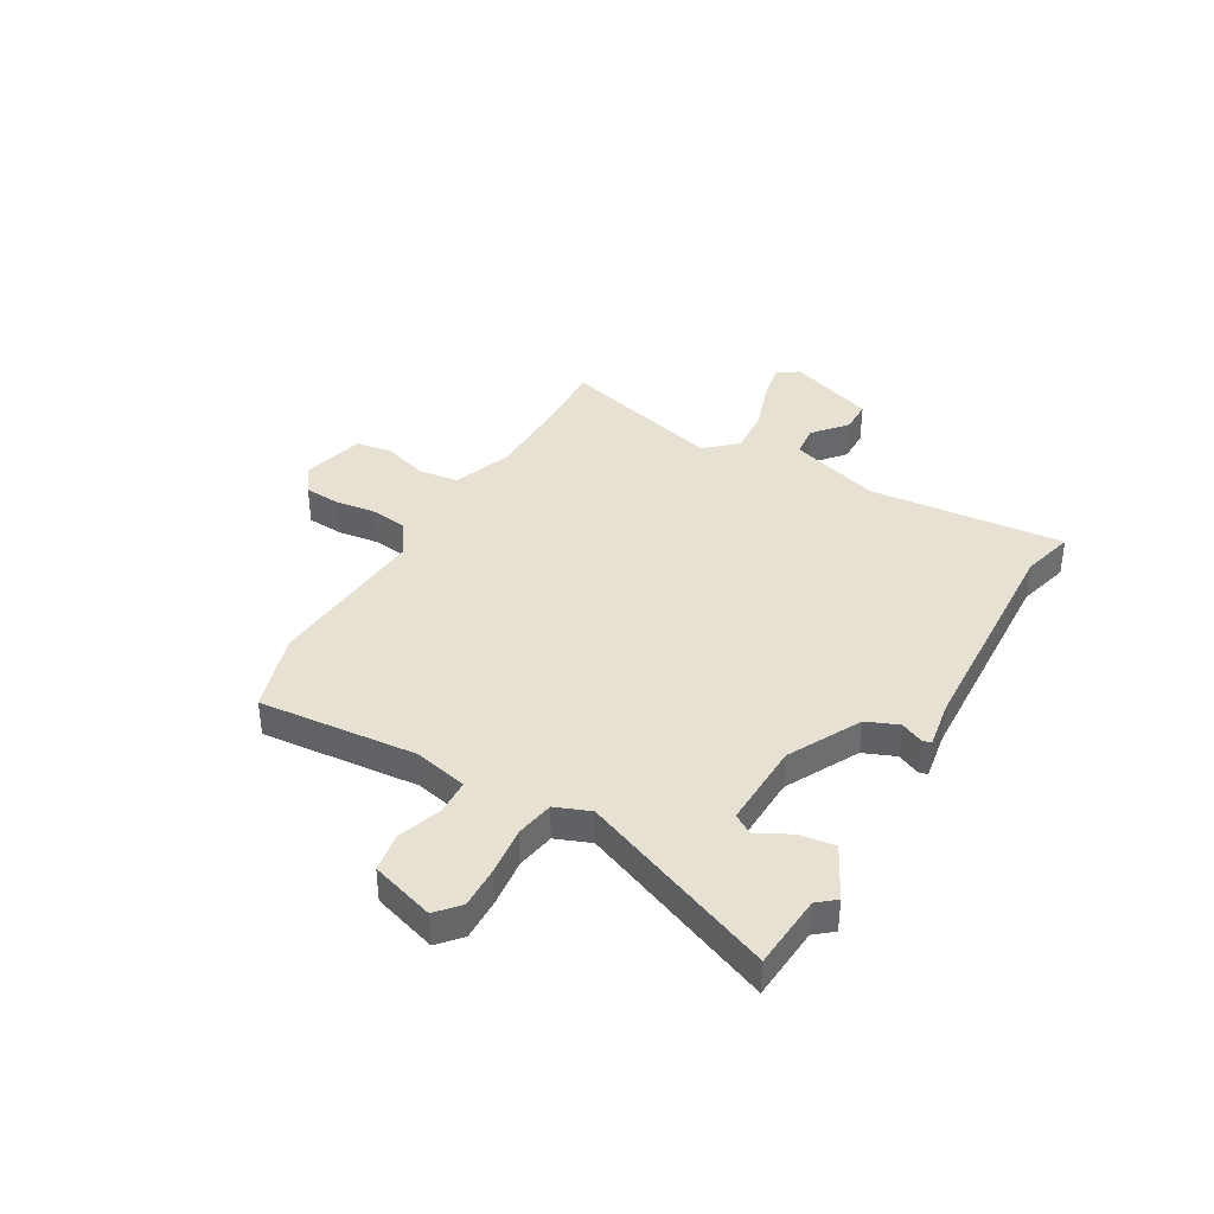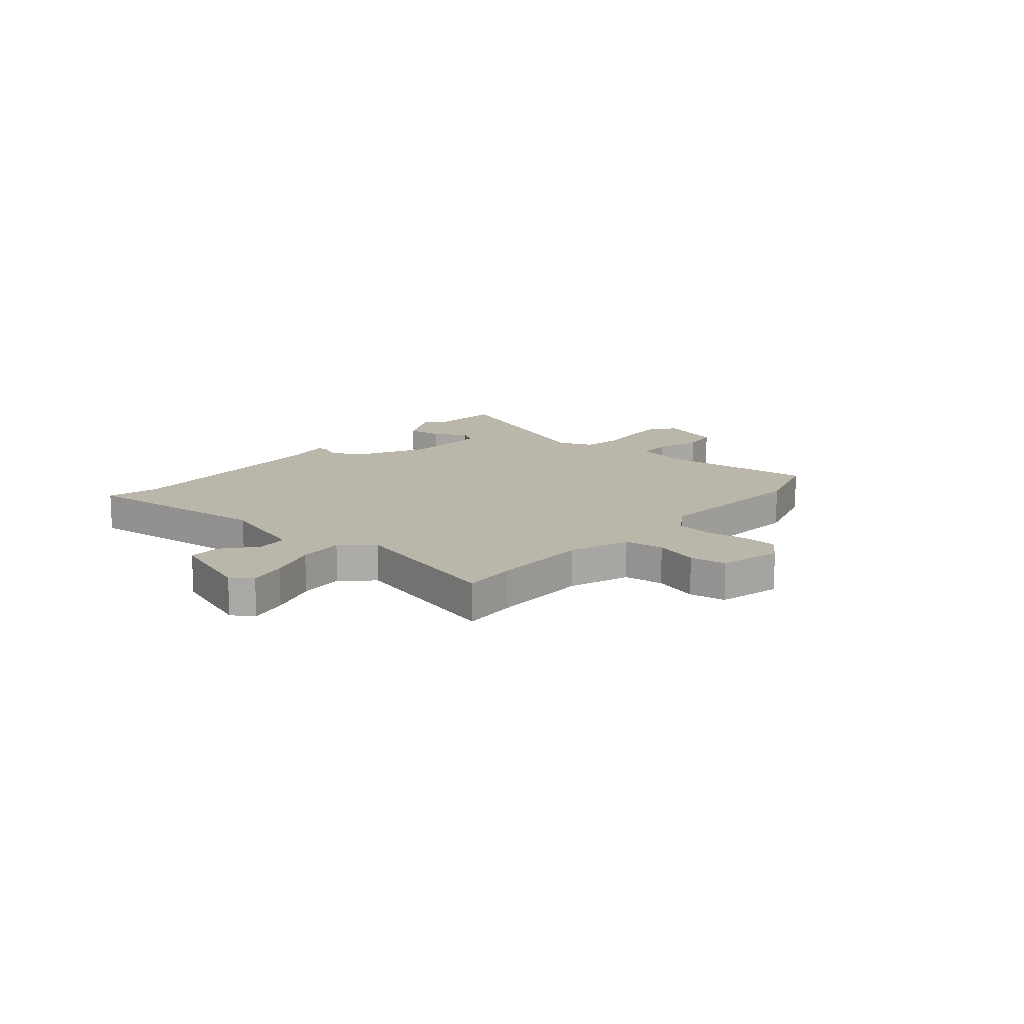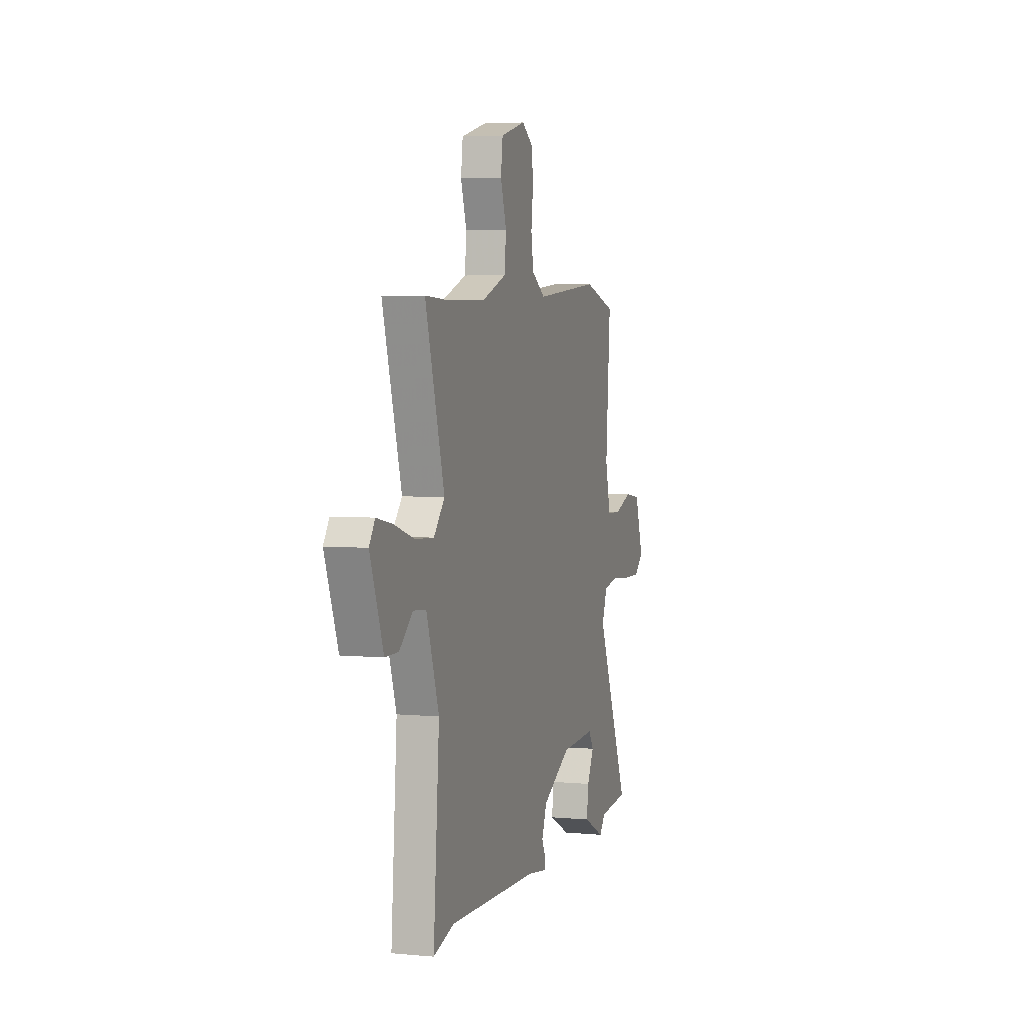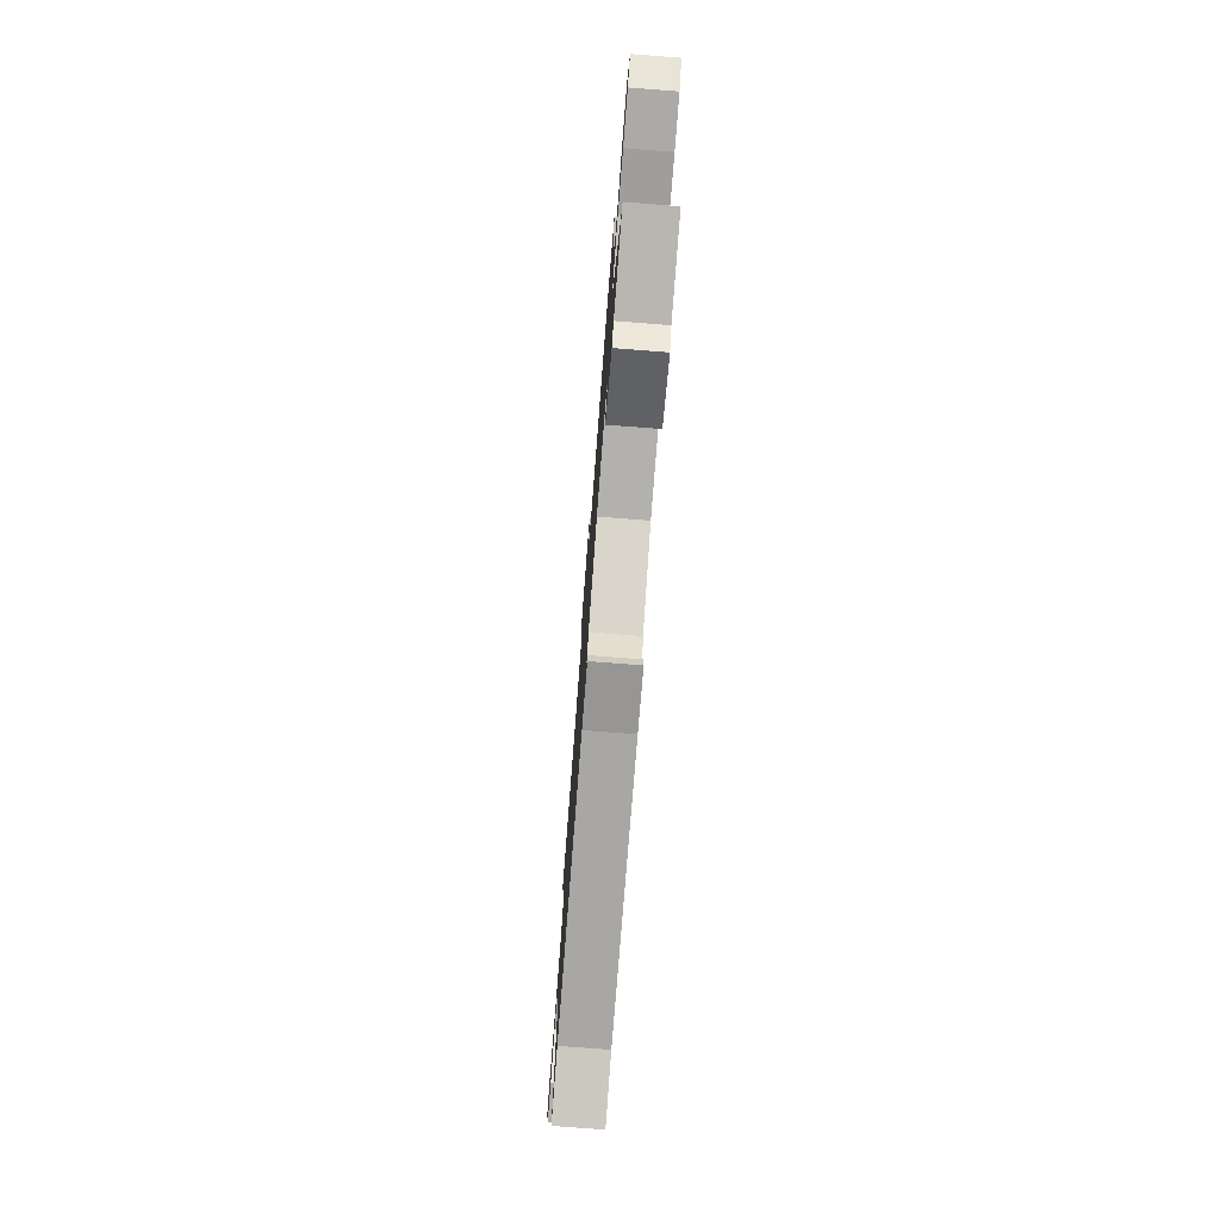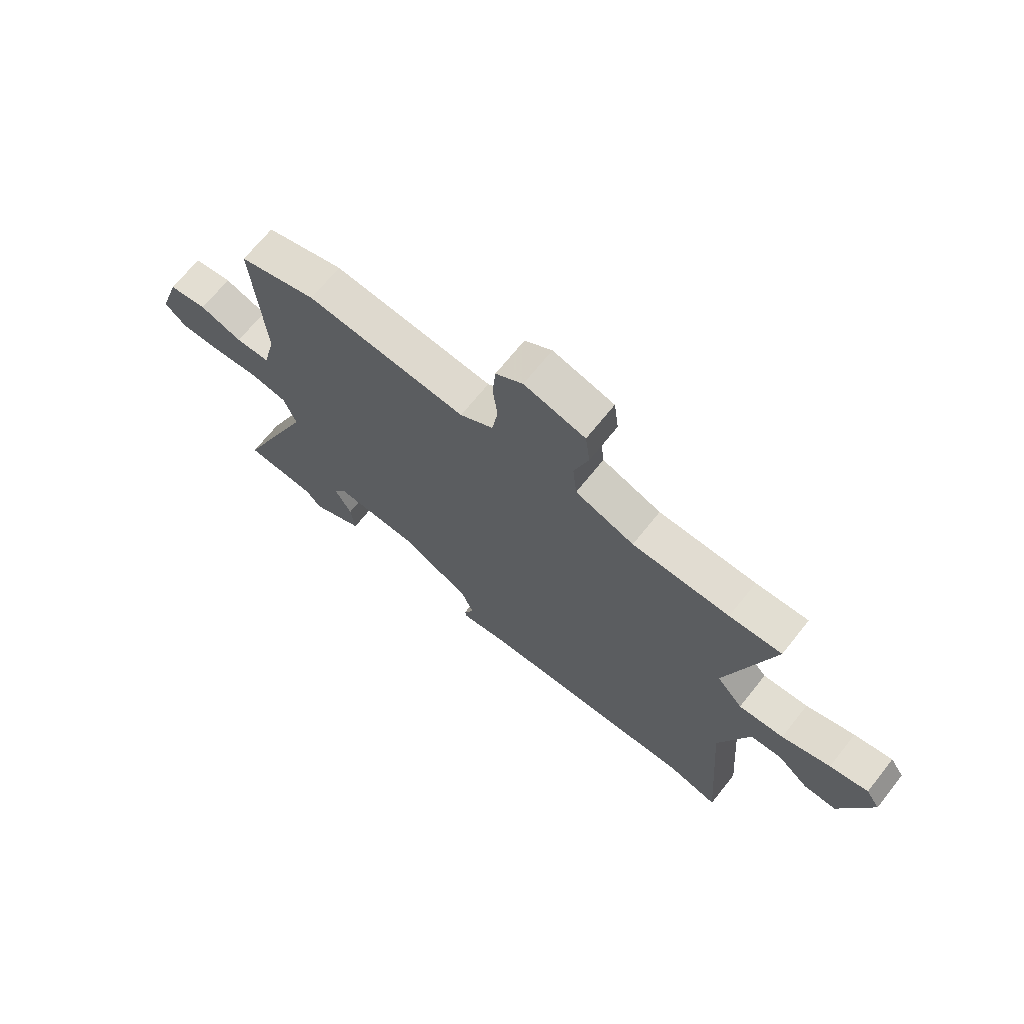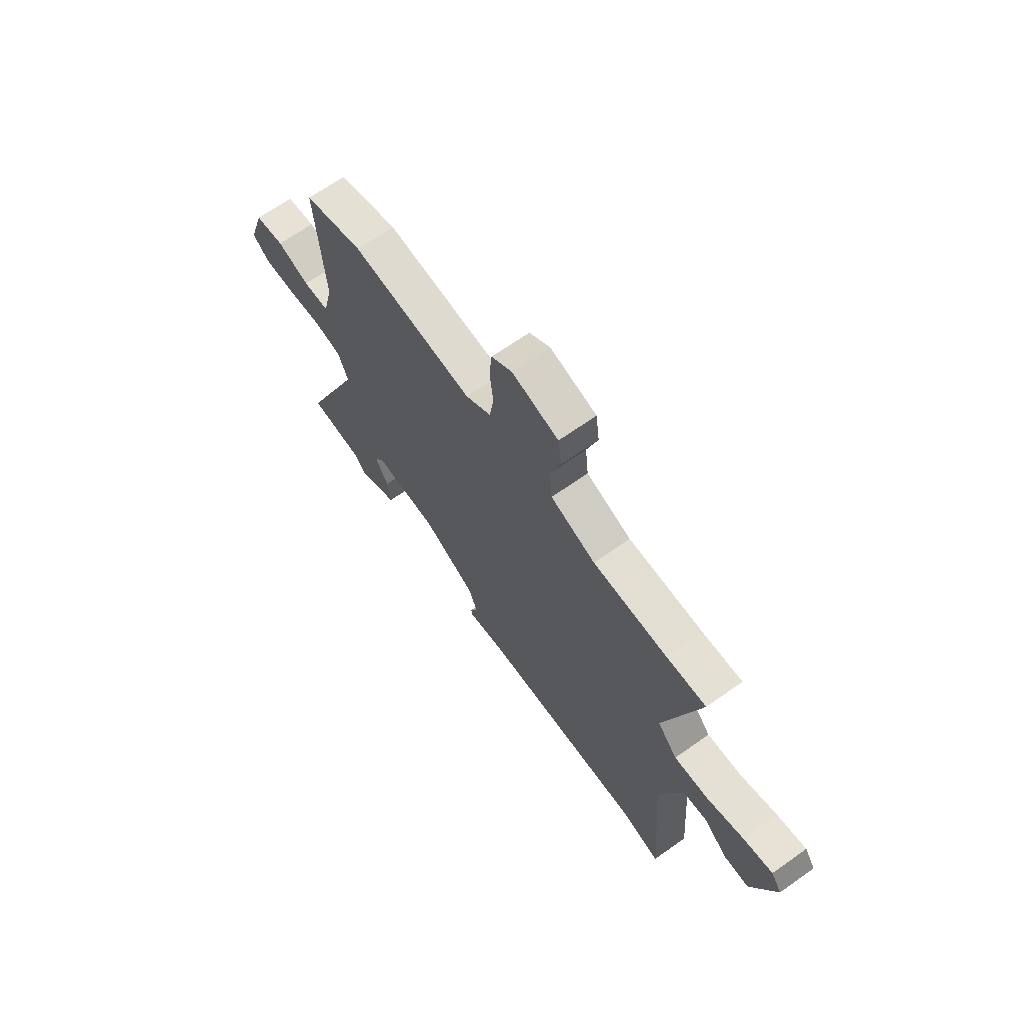
<metadata>
{"format":"obj","ext":"obj","renderer":"f3d","projection":"perspective","resolution":1024,"background":"white","views":[{"elev":38.7,"azim":119.1,"up":"+Y"},{"elev":13.8,"azim":-50.8,"up":"+Y"},{"elev":4.3,"azim":-73.0,"up":"+Z"},{"elev":-76.5,"azim":85.6,"up":"+Z"},{"elev":68.8,"azim":-141.4,"up":"+Z"},{"elev":67.0,"azim":-125.3,"up":"+Z"}]}
</metadata>
<code>
v 0.355 0.07 0.543
v 0.507 0.07 0.498
v 0.485 0.07 0.198
v 0.51 0.07 0.095
v 0.577 0.07 0.093
v 0.66 0.07 0.123
v 0.735 0.07 0.112
v 0.775 0.07 -0.009
v 0.732 0.07 -0.048
v 0.651 0.07 -0.047
v 0.56 0.07 -0.038
v 0.487 0.07 -0.052
v 0.462 0.07 -0.119
v 0.618 0.07 -0.489
v 0.476 0.07 -0.502
v 0.448 0.07 -0.537
v 0.346 0.07 -0.486
v 0.354 0.07 -0.418
v 0.387 0.07 -0.355
v 0.363 0.07 -0.317
v 0.198 0.07 -0.325
v 0.062 0.07 -0.399
v 0.038 0.07 -0.46
v 0.058 0.07 -0.502
v 0.055 0.07 -0.52
v -0.038 0.07 -0.506
v -0.467 0.07 -0.491
v -0.566 0.07 -0.519
v -0.538 0.07 -0.146
v -0.597 0.07 0.028
v -0.658 0.07 0.033
v -0.72 0.07 -0.021
v -0.783 0.07 -0.021
v -0.845 0.07 0.144
v -0.818 0.07 0.185
v -0.743 0.07 0.17
v -0.648 0.07 0.14
v -0.56 0.07 0.135
v -0.509 0.07 0.194
v -0.599 0.07 0.505
v -0.497 0.07 0.5
v -0.307 0.07 0.503
v -0.192 0.07 0.546
v -0.184 0.07 0.622
v -0.212 0.07 0.707
v -0.203 0.07 0.777
v -0.084 0.07 0.809
v -0.031 0.07 0.773
v -0.025 0.07 0.705
v -0.034 0.07 0.626
v -0.023 0.07 0.556
v 0.042 0.07 0.514
v 0.355 0 0.543
v 0.507 0 0.498
v 0.485 0 0.198
v 0.51 0 0.095
v 0.577 0 0.093
v 0.66 0 0.123
v 0.735 0 0.112
v 0.775 0 -0.009
v 0.732 0 -0.048
v 0.651 0 -0.047
v 0.56 0 -0.038
v 0.487 0 -0.052
v 0.462 0 -0.119
v 0.618 0 -0.489
v 0.476 0 -0.502
v 0.448 0 -0.537
v 0.346 0 -0.486
v 0.354 0 -0.418
v 0.387 0 -0.355
v 0.363 0 -0.317
v 0.198 0 -0.325
v 0.062 0 -0.399
v 0.038 0 -0.46
v 0.058 0 -0.502
v 0.055 0 -0.52
v -0.038 0 -0.506
v -0.467 0 -0.491
v -0.566 0 -0.519
v -0.538 0 -0.146
v -0.597 0 0.028
v -0.658 0 0.033
v -0.72 0 -0.021
v -0.783 0 -0.021
v -0.845 0 0.144
v -0.818 0 0.185
v -0.743 0 0.17
v -0.648 0 0.14
v -0.56 0 0.135
v -0.509 0 0.194
v -0.599 0 0.505
v -0.497 0 0.5
v -0.307 0 0.503
v -0.192 0 0.546
v -0.184 0 0.622
v -0.212 0 0.707
v -0.203 0 0.777
v -0.084 0 0.809
v -0.031 0 0.773
v -0.025 0 0.705
v -0.034 0 0.626
v -0.023 0 0.556
v 0.042 0 0.514
f 48 49 50
f 47 48 50
f 46 47 50
f 45 46 50
f 44 45 50
f 43 44 50 51
f 42 43 51 52
f 39 40 41
f 39 41 42
f 35 36 37
f 34 35 37
f 33 34 37
f 32 33 37
f 31 32 37
f 30 31 37 38
f 29 30 38 39
f 39 42 52
f 29 39 52
f 28 29 52
f 27 28 52
f 23 24 25 26
f 17 18 19
f 16 17 19
f 15 16 19
f 13 14 15 19
f 13 19 20
f 12 13 20 21
f 9 10 11
f 8 9 11
f 7 8 11
f 6 7 11
f 5 6 11
f 4 5 11 12
f 12 21 22
f 4 12 22
f 3 4 22
f 27 52 1
f 26 27 1
f 23 26 1
f 22 23 1
f 1 2 3 22
f 102 101 100
f 102 100 99
f 102 99 98
f 102 98 97
f 102 97 96
f 103 102 96 95
f 104 103 95 94
f 93 92 91
f 94 93 91
f 89 88 87
f 89 87 86
f 89 86 85
f 89 85 84
f 89 84 83
f 90 89 83 82
f 91 90 82 81
f 104 94 91
f 104 91 81
f 104 81 80
f 104 80 79
f 78 77 76 75
f 71 70 69
f 71 69 68
f 71 68 67
f 71 67 66 65
f 72 71 65
f 73 72 65 64
f 63 62 61
f 63 61 60
f 63 60 59
f 63 59 58
f 63 58 57
f 64 63 57 56
f 74 73 64
f 74 64 56
f 74 56 55
f 53 104 79
f 53 79 78
f 53 78 75
f 53 75 74
f 74 55 54 53
f 1 53 54 2
f 2 54 55 3
f 3 55 56 4
f 4 56 57 5
f 5 57 58 6
f 6 58 59 7
f 7 59 60 8
f 8 60 61 9
f 9 61 62 10
f 10 62 63 11
f 11 63 64 12
f 12 64 65 13
f 13 65 66 14
f 14 66 67 15
f 15 67 68 16
f 16 68 69 17
f 17 69 70 18
f 18 70 71 19
f 19 71 72 20
f 20 72 73 21
f 21 73 74 22
f 22 74 75 23
f 23 75 76 24
f 24 76 77 25
f 25 77 78 26
f 26 78 79 27
f 27 79 80 28
f 28 80 81 29
f 29 81 82 30
f 30 82 83 31
f 31 83 84 32
f 32 84 85 33
f 33 85 86 34
f 34 86 87 35
f 35 87 88 36
f 36 88 89 37
f 37 89 90 38
f 38 90 91 39
f 39 91 92 40
f 40 92 93 41
f 41 93 94 42
f 42 94 95 43
f 43 95 96 44
f 44 96 97 45
f 45 97 98 46
f 46 98 99 47
f 47 99 100 48
f 48 100 101 49
f 49 101 102 50
f 50 102 103 51
f 51 103 104 52
f 52 104 53 1

</code>
